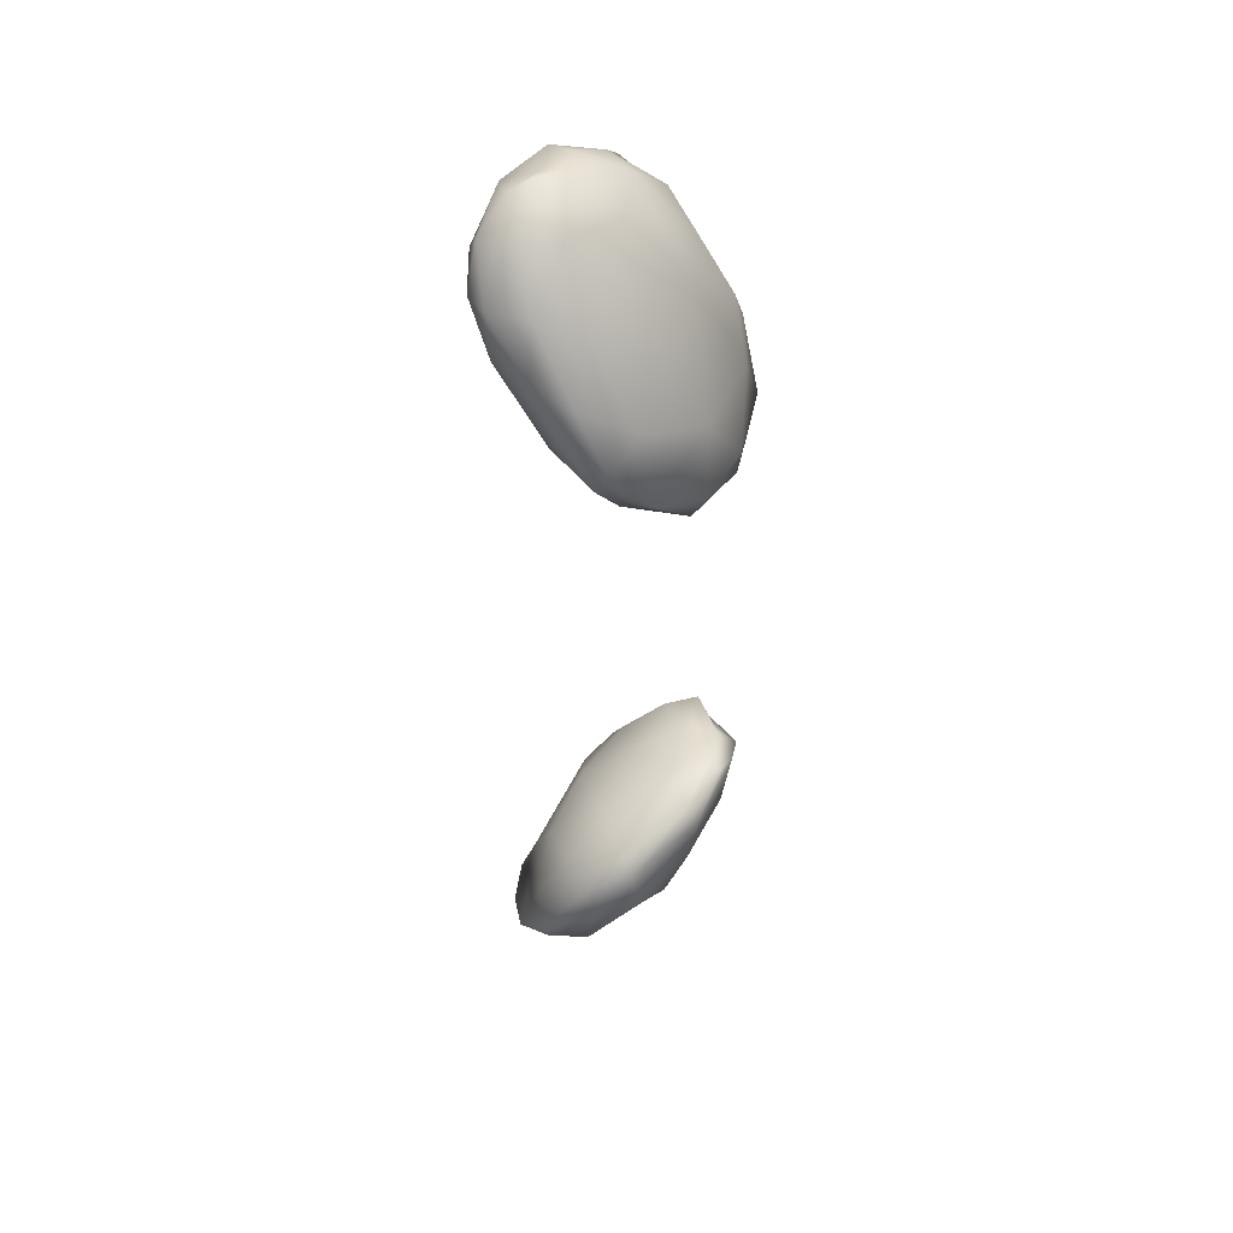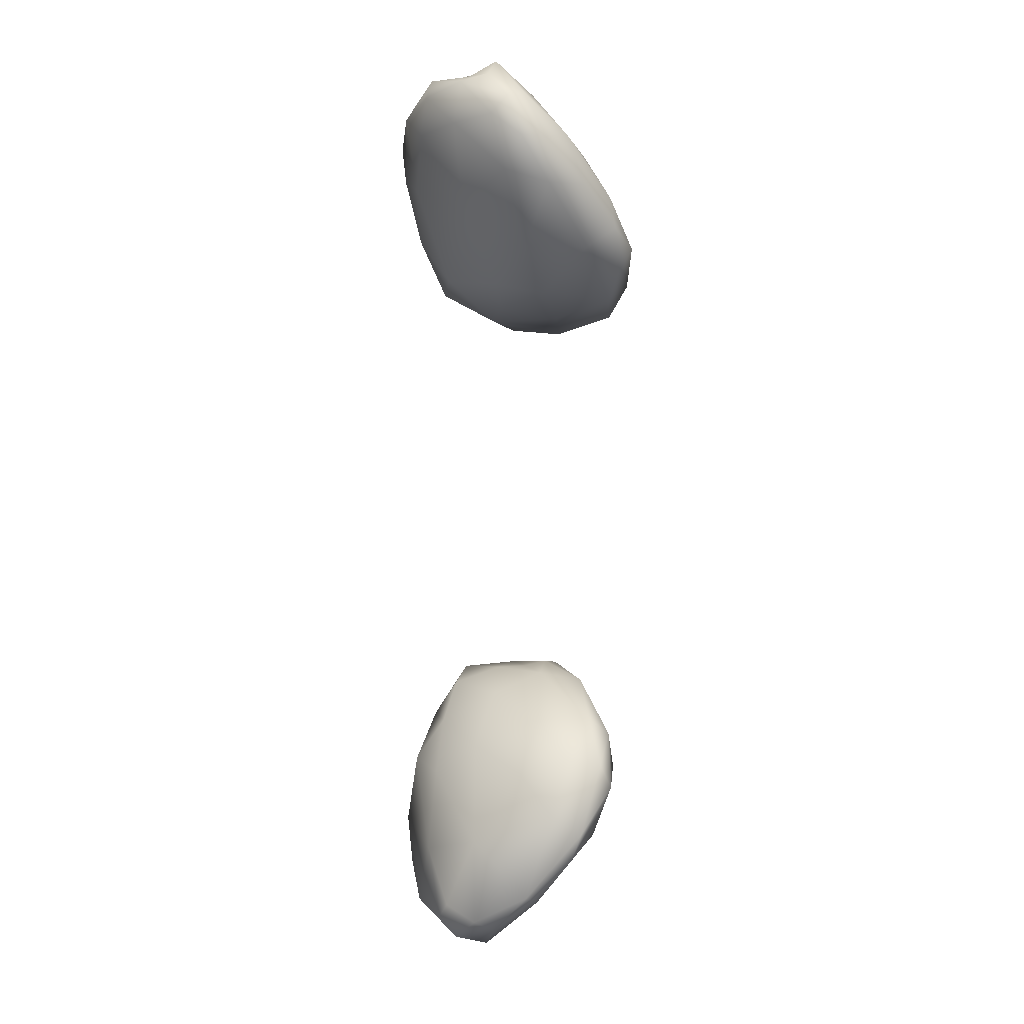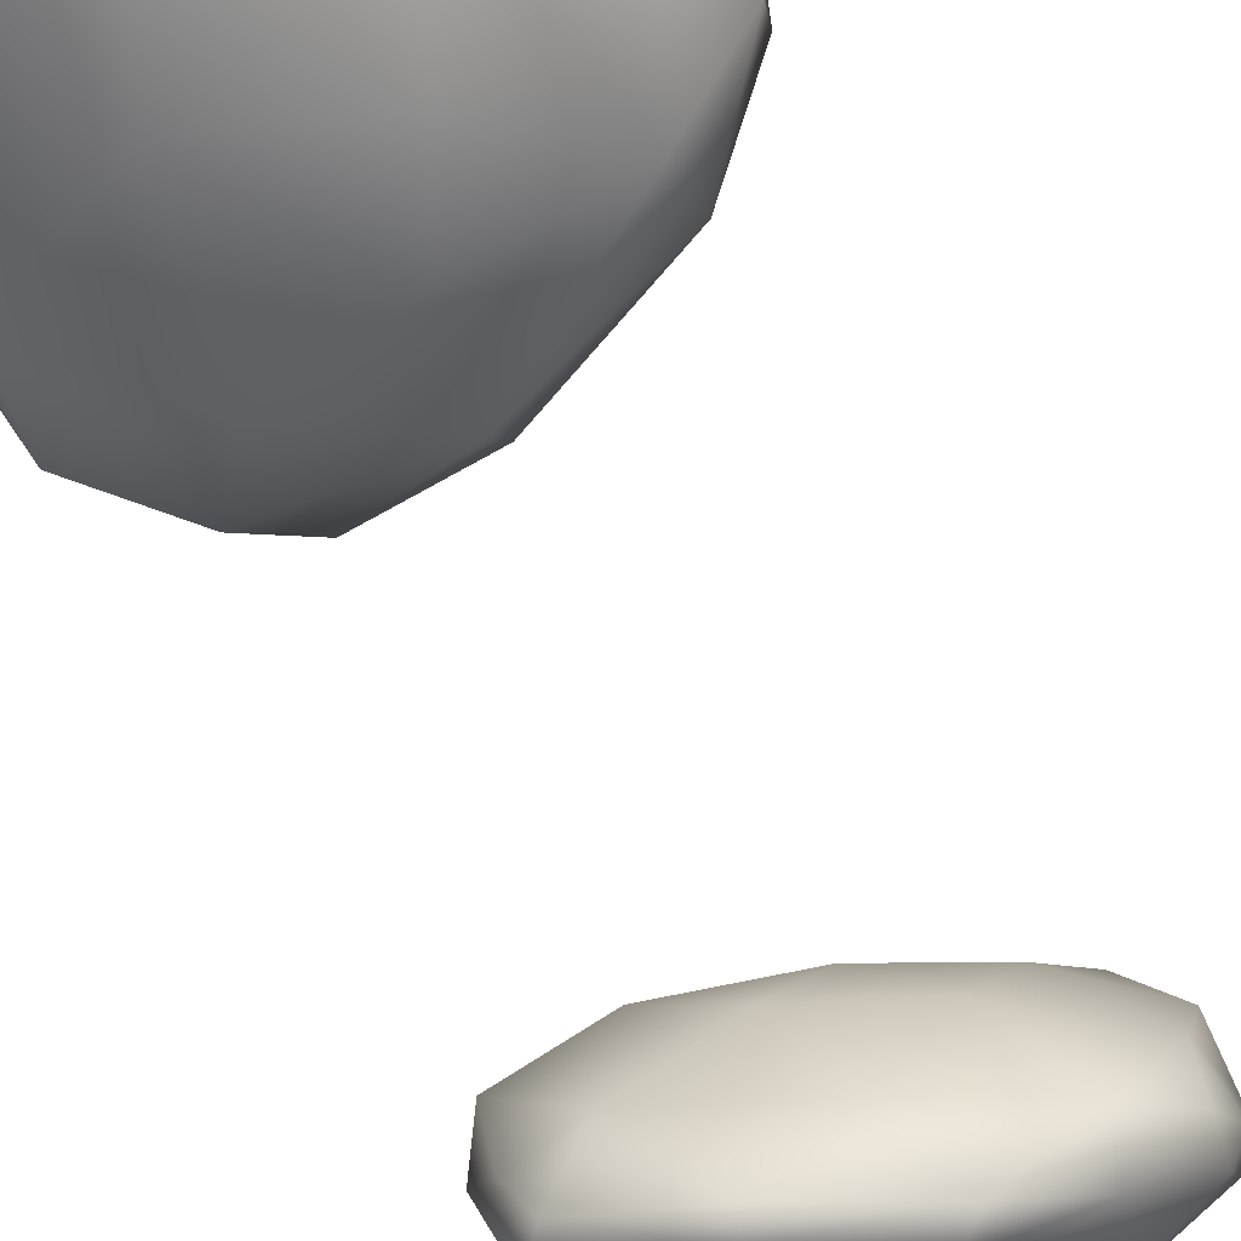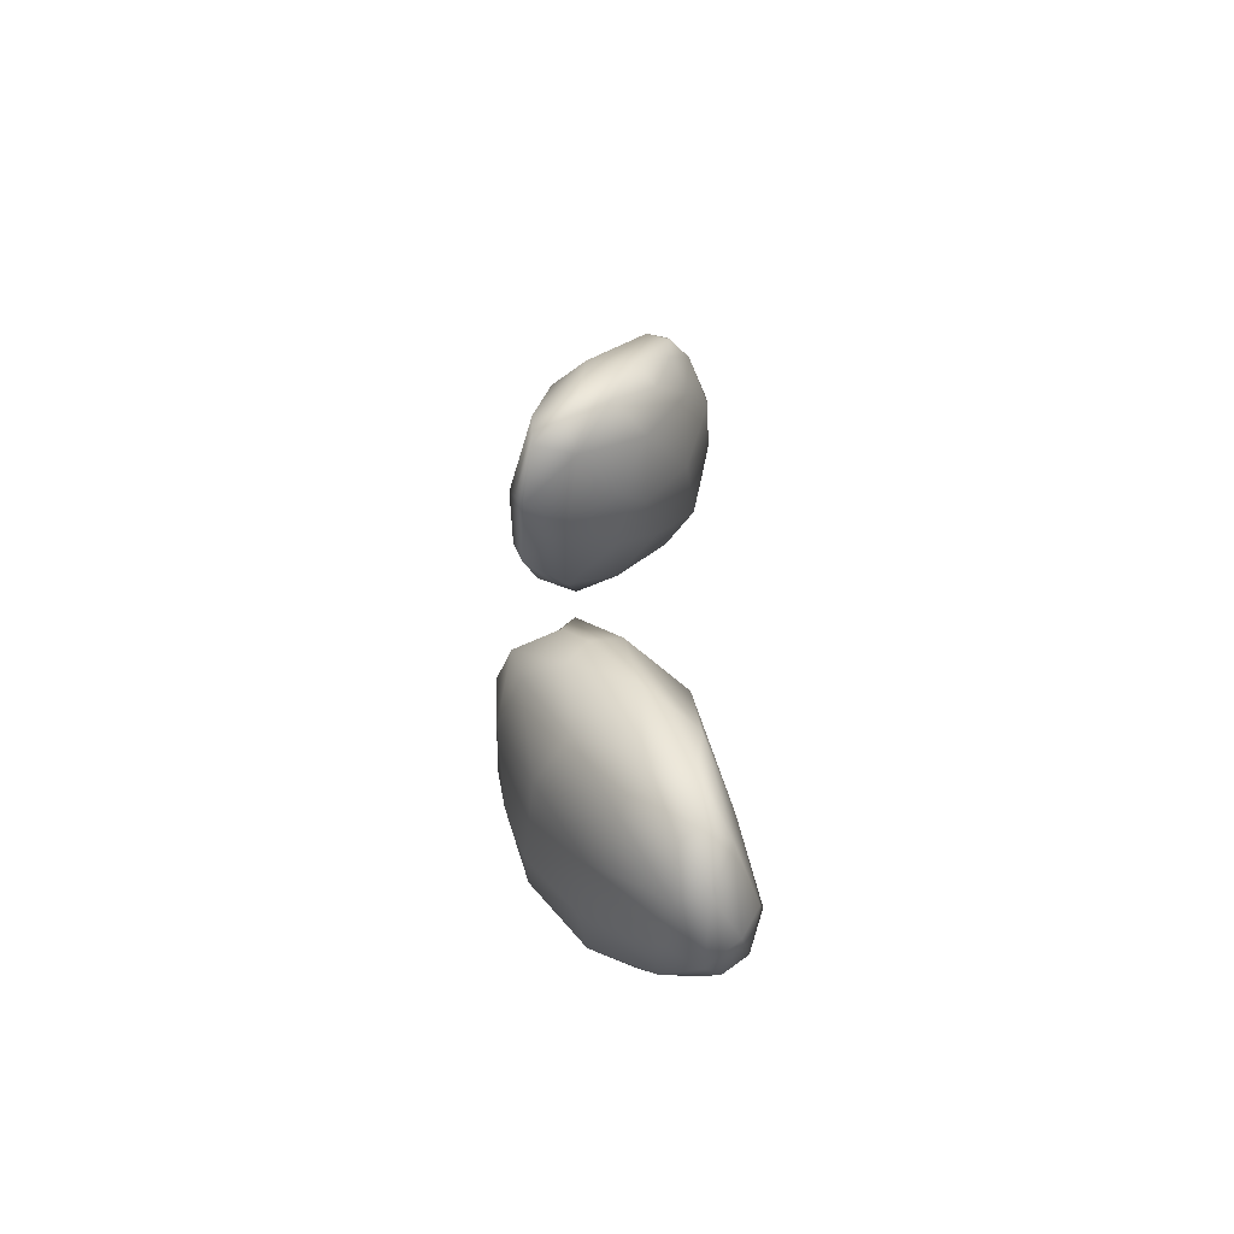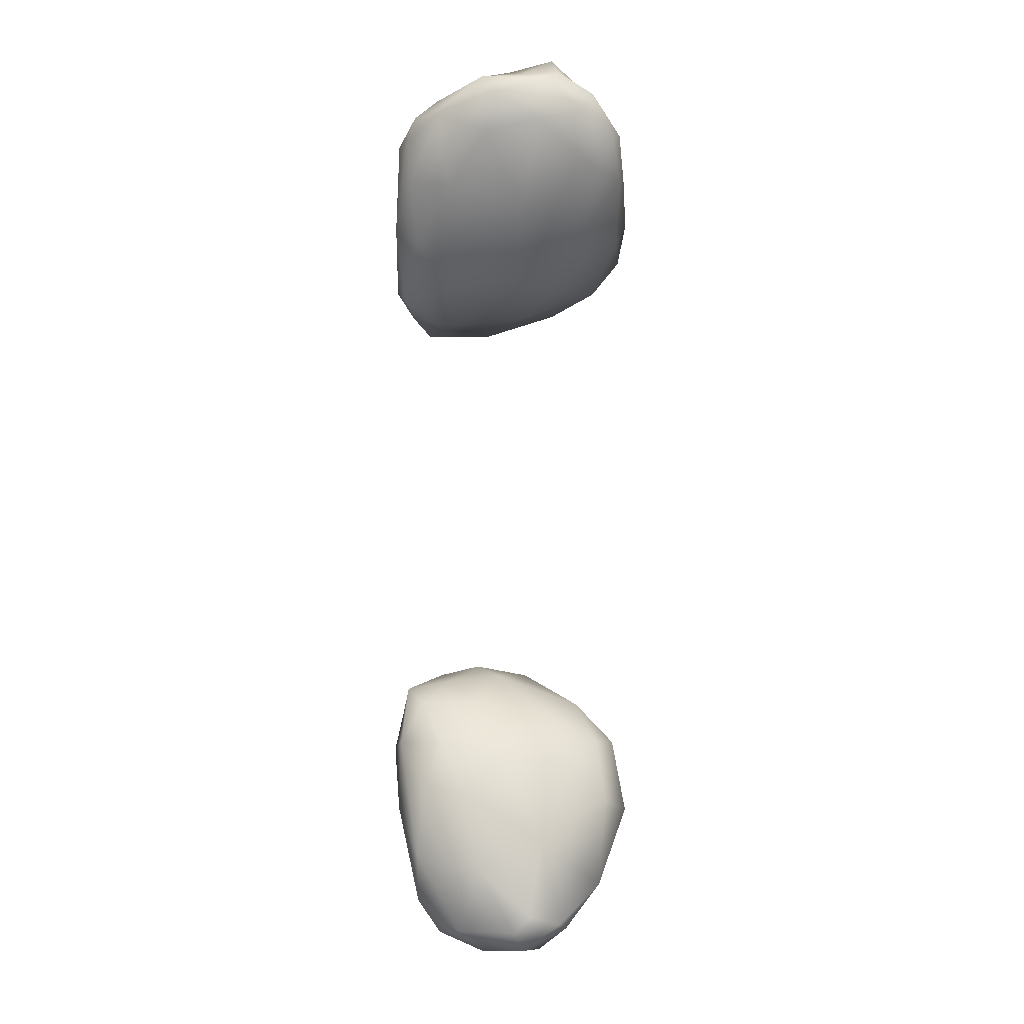
<metadata>
{"format":"obj","ext":"obj","renderer":"f3d","projection":"perspective","resolution":1024,"background":"white","views":[{"elev":45.9,"azim":-66.4,"up":"+Z"},{"elev":10.6,"azim":-137.2,"up":"+Z"},{"elev":-35.1,"azim":-164.2,"up":"+Y"},{"elev":-60.8,"azim":86.2,"up":"+Z"},{"elev":7.5,"azim":171.7,"up":"+Z"}]}
</metadata>
<code>
v 5374 6890 5099
v 5441 6856 5104
v 5380 6841 5130
v 5451 6891 5101
v 5494 6860 5120
v 5507 6882 5127
v 5400 6923 5110
v 5485 6909 5136
v 5415 6939 5141
v 5487 6807 5163
v 5420 6783 5185
v 5312 6855 5164
v 5341 6911 5133
v 5535 6874 5169
v 5353 6936 5148
v 5335 6779 5222
v 5528 6826 5194
v 5294 6898 5188
v 5395 6945 5165
v 5269 6791 5253
v 5264 6841 5233
v 5536 6880 5235
v 5458 6917 5220
v 5349 6726 5286
v 5441 6730 5279
v 5510 6762 5255
v 5247 6842 5273
v 5375 6913 5250
v 5555 6822 5282
v 5279 6863 5295
v 5524 6873 5324
v 5250 6777 5321
v 5516 6712 5340
v 5332 6870 5345
v 5471 6888 5321
v 5285 6731 5333
v 5545 6755 5328
v 5551 6808 5370
v 5417 6866 5365
v 5556 6774 5352
v 5366 6703 5344
v 5256 6793 5354
v 5439 6691 5376
v 5515 6701 5398
v 5285 6825 5365
v 5542 6749 5397
v 5351 6811 5402
v 5368 6693 5410
v 5284 6743 5382
v 5500 6844 5378
v 5463 6687 5429
v 5301 6763 5402
v 5365 6708 5434
v 5536 6761 5432
v 5519 6799 5420
v 5444 6800 5418
v 5428 6689 5444
v 5484 6715 5440
v 5409 6743 5443
v 5433 6706 5449
v 5481 6752 5439
v 5451 6727 5442
v 5418 6697 5913
v 5497 6703 5914
v 5420 6686 5927
v 5480 6759 5930
v 5517 6702 5954
v 5327 6699 5941
v 5373 6753 5940
v 5523 6741 5940
v 5420 6813 5955
v 5539 6795 5965
v 5408 6678 5966
v 5341 6687 5958
v 5280 6756 5972
v 5546 6757 5973
v 5341 6817 5978
v 5484 6843 5989
v 5280 6719 5984
v 5248 6769 6014
v 5548 6764 6061
v 5553 6824 6057
v 5528 6852 6039
v 5395 6848 5989
v 5365 6699 6028
v 5471 6700 6025
v 5517 6723 6051
v 5246 6752 6035
v 5261 6822 6040
v 5325 6868 6041
v 5287 6737 6066
v 5401 6902 6087
v 5492 6723 6093
v 5242 6790 6063
v 5312 6919 6136
v 5492 6894 6109
v 5352 6760 6150
v 5270 6885 6120
v 5536 6870 6118
v 5445 6751 6138
v 5505 6764 6135
v 5253 6788 6100
v 5549 6839 6161
v 5255 6837 6117
v 5543 6870 6161
v 5294 6791 6150
v 5449 6927 6177
v 5383 6934 6191
v 5276 6843 6176
v 5524 6811 6179
v 5272 6889 6174
v 5287 6915 6176
v 5505 6898 6198
v 5531 6868 6195
v 5324 6929 6202
v 5339 6837 6226
v 5312 6915 6224
v 5407 6808 6217
v 5471 6823 6221
v 5314 6882 6228
v 5438 6928 6224
v 5504 6868 6216
v 5381 6924 6242
v 5450 6906 6245
v 5359 6884 6267
v 5354 6904 6252
v 5407 6862 6255
v 5448 6877 6247
v 5398 6891 6250
f 1 2 3
f 4 2 1
f 5 2 4
f 5 4 6
f 4 1 7
f 6 4 8
f 4 7 8
f 8 7 9
f 10 11 2
f 2 11 3
f 5 10 2
f 3 12 1
f 13 1 12
f 1 13 7
f 14 6 8
f 7 13 15
f 15 9 7
f 3 11 16
f 3 16 12
f 5 6 17
f 18 13 12
f 15 13 18
f 15 19 9
f 12 20 21
f 16 20 12
f 10 5 17
f 17 6 14
f 18 12 21
f 14 8 22
f 8 9 23
f 9 19 23
f 16 11 24
f 11 10 25
f 26 10 17
f 27 18 21
f 8 23 22
f 28 15 18
f 15 28 19
f 25 24 11
f 10 26 25
f 17 14 29
f 29 14 22
f 27 30 18
f 31 22 23
f 18 30 28
f 19 28 23
f 32 27 21
f 25 26 33
f 30 34 28
f 23 28 35
f 20 16 36
f 37 33 26
f 17 37 26
f 21 20 32
f 37 17 29
f 29 22 38
f 35 31 23
f 28 34 39
f 37 29 40
f 38 22 31
f 36 16 24
f 25 41 24
f 32 20 36
f 42 30 27
f 28 39 35
f 24 41 36
f 43 41 25
f 33 43 25
f 33 37 44
f 32 42 27
f 40 29 38
f 42 45 30
f 30 45 34
f 43 33 44
f 46 44 37
f 37 40 46
f 34 45 47
f 36 41 48
f 49 32 36
f 42 32 49
f 35 50 31
f 50 38 31
f 39 34 47
f 43 48 41
f 43 44 51
f 36 48 49
f 52 42 49
f 46 40 38
f 52 45 42
f 39 50 35
f 43 51 48
f 52 49 53
f 38 54 46
f 52 47 45
f 54 38 55
f 55 38 50
f 39 56 50
f 56 39 47
f 53 48 57
f 51 57 48
f 51 58 57
f 44 58 51
f 48 53 49
f 44 46 58
f 59 52 53
f 59 47 52
f 56 47 59
f 55 50 56
f 57 60 53
f 59 53 60
f 61 58 54
f 58 46 54
f 54 55 61
f 55 56 61
f 59 61 56
f 60 57 58
f 58 62 60
f 62 59 60
f 61 62 58
f 61 59 62
f 63 64 65
f 64 63 66
f 65 64 67
f 68 63 65
f 63 68 69
f 70 67 64
f 64 66 70
f 66 63 69
f 69 71 66
f 72 70 66
f 65 67 73
f 65 74 68
f 68 75 69
f 70 76 67
f 69 75 77
f 77 71 69
f 72 76 70
f 78 72 66
f 71 78 66
f 65 73 74
f 74 79 68
f 79 75 68
f 80 75 79
f 81 67 76
f 76 72 82
f 72 78 83
f 84 71 77
f 78 71 84
f 74 85 79
f 67 86 73
f 86 67 87
f 81 87 67
f 79 88 80
f 89 75 80
f 75 89 77
f 72 83 82
f 90 77 89
f 90 84 77
f 73 85 74
f 73 86 85
f 91 79 85
f 76 82 81
f 84 90 92
f 87 93 86
f 88 94 80
f 80 94 89
f 90 95 92
f 84 92 78
f 92 96 78
f 83 78 96
f 85 97 91
f 79 91 88
f 90 89 98
f 99 82 83
f 90 98 95
f 83 96 99
f 85 100 97
f 86 100 85
f 101 93 87
f 87 81 101
f 91 102 88
f 81 82 103
f 94 104 89
f 104 98 89
f 82 99 105
f 91 106 102
f 97 106 91
f 88 102 94
f 96 92 107
f 92 95 108
f 86 93 100
f 103 82 105
f 93 101 100
f 109 102 106
f 101 81 110
f 102 104 94
f 102 109 104
f 103 110 81
f 104 111 98
f 98 111 112
f 95 98 112
f 105 113 114
f 99 113 105
f 113 99 96
f 95 112 115
f 108 95 115
f 92 108 107
f 97 116 106
f 116 109 106
f 109 111 104
f 117 112 111
f 112 117 115
f 96 107 113
f 97 100 118
f 101 119 100
f 110 119 101
f 111 109 120
f 103 105 114
f 107 121 113
f 116 97 118
f 110 103 122
f 116 120 109
f 103 114 122
f 120 117 111
f 108 115 123
f 108 123 121
f 121 107 108
f 118 100 119
f 110 122 119
f 115 117 123
f 113 121 124
f 116 125 120
f 120 125 126
f 113 124 122
f 122 114 113
f 120 126 117
f 123 117 126
f 123 124 121
f 118 119 127
f 116 118 127
f 116 127 125
f 119 128 127
f 119 122 128
f 125 129 126
f 124 129 128
f 122 124 128
f 123 126 129
f 124 123 129
f 125 127 129
f 128 129 127

</code>
